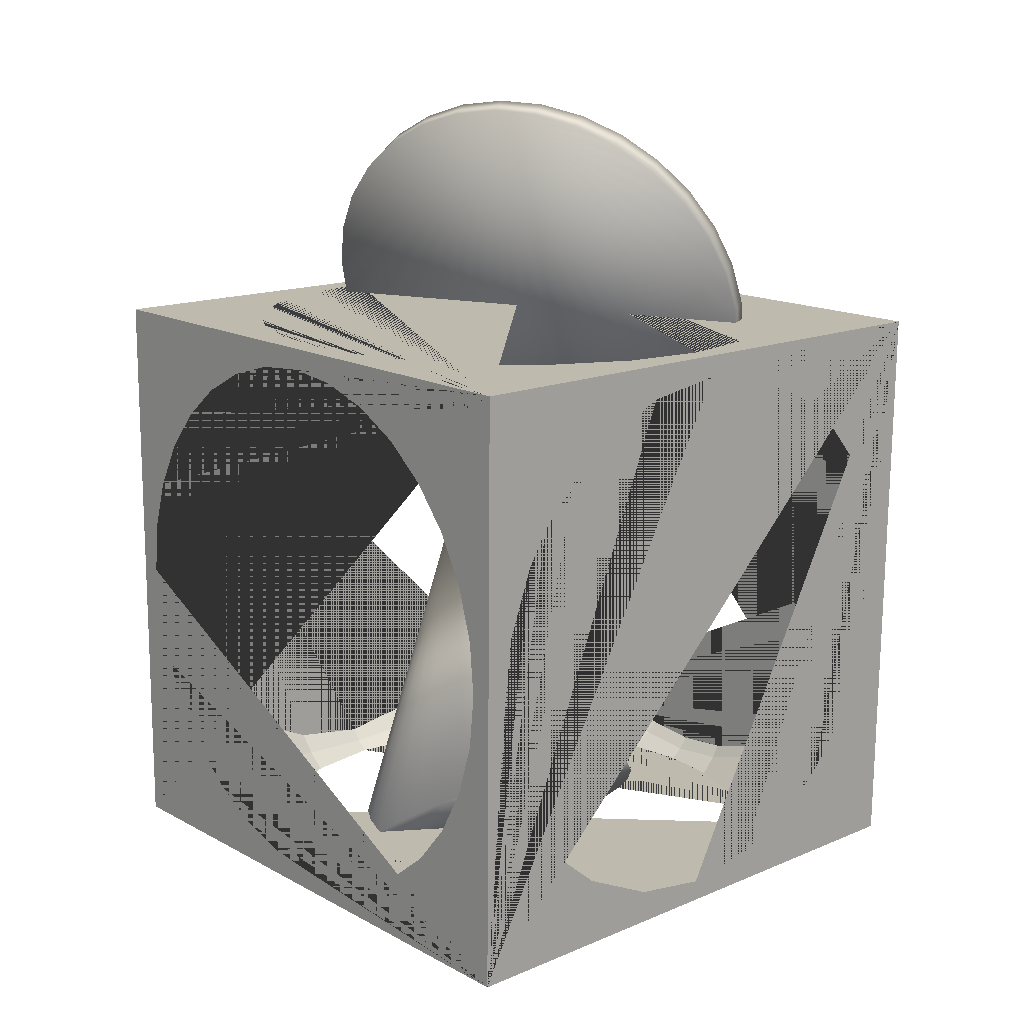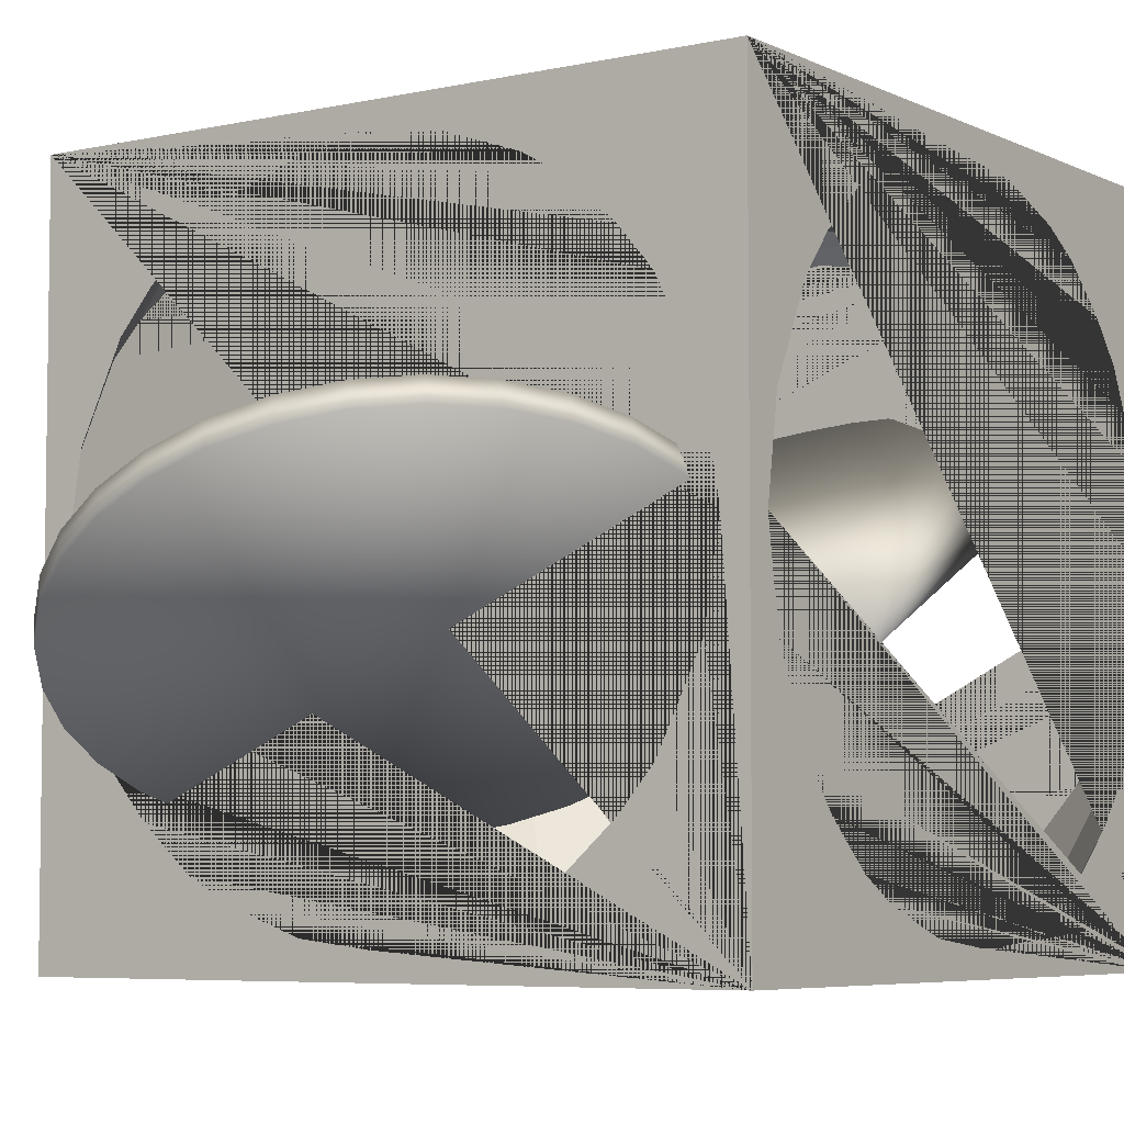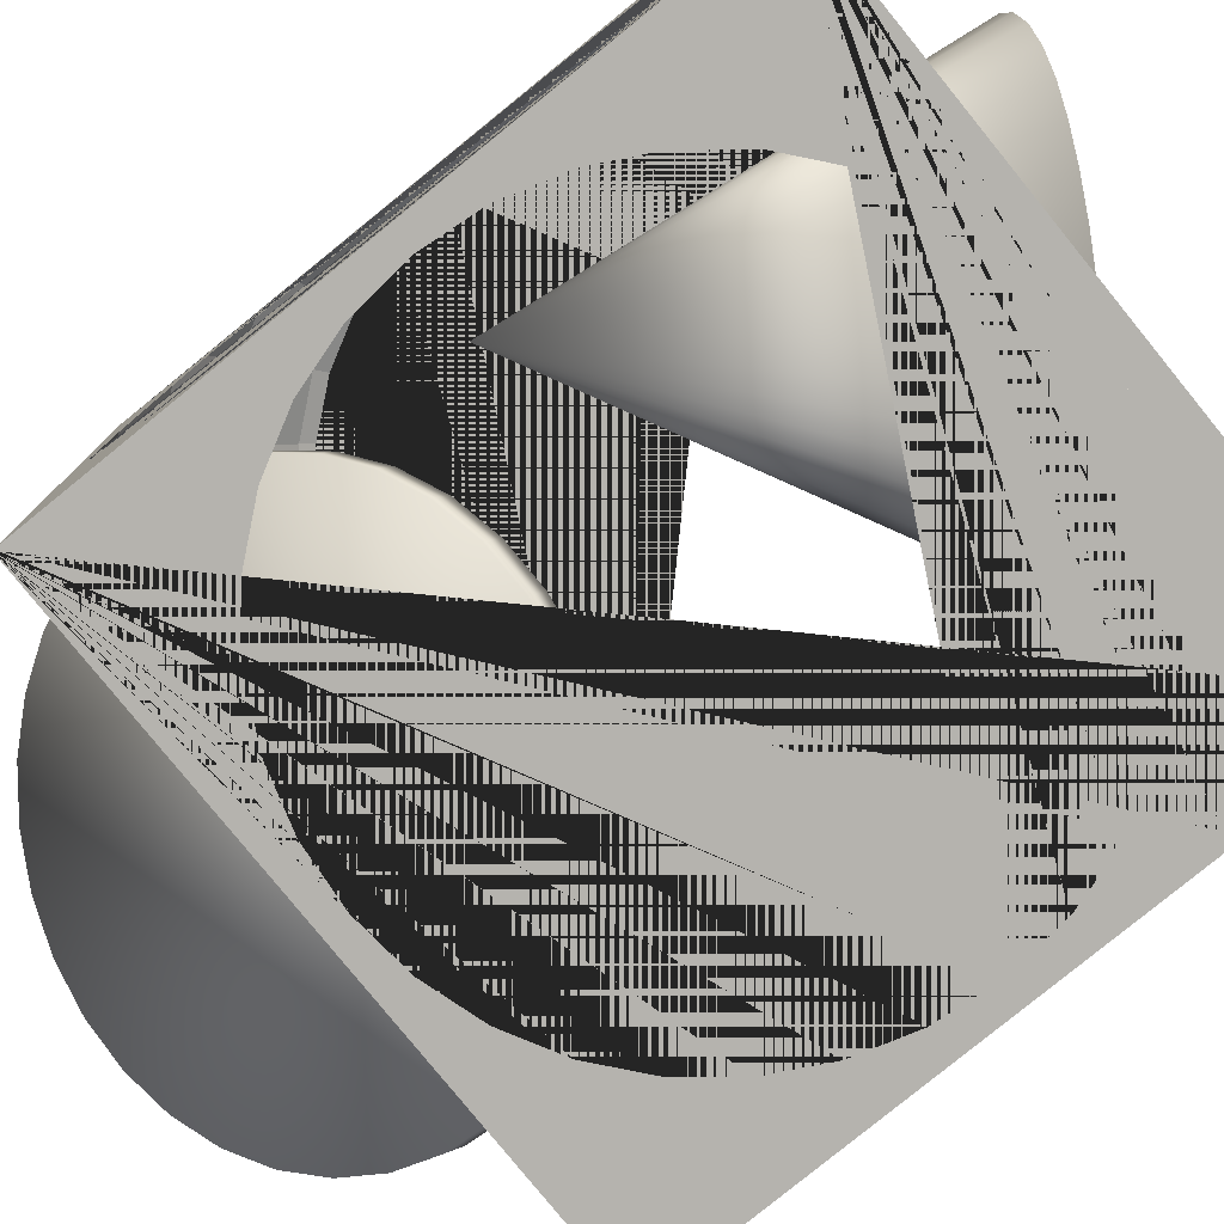
<metadata>
{"format":"obj","ext":"obj","renderer":"f3d","projection":"perspective","resolution":1024,"background":"white","views":[{"elev":15.5,"azim":47.8,"up":"+Y"},{"elev":-6.1,"azim":-145.4,"up":"+Z"},{"elev":-79.9,"azim":-51.1,"up":"+Z"}]}
</metadata>
<code>
o Cone
v -5.506 -1.438 4.08
v -5.615 -1.507 4.109
v -5.719 -1.576 4.133
v -5.814 -1.643 4.147
v -5.897 -1.707 4.148
v -5.965 -1.767 4.134
v -6.015 -1.821 4.104
v -6.044 -1.867 4.061
v -6.052 -1.902 4.006
v -6.039 -1.924 3.945
v -6.006 -1.931 3.882
v -5.952 -1.922 3.82
v -5.882 -1.897 3.763
v -5.796 -1.858 3.71
v -5.699 -1.807 3.663
v -5.595 -1.747 3.623
v -5.486 -1.68 3.59
v -5.378 -1.609 3.564
v -5.274 -1.537 3.547
v -5.179 -1.465 3.542
v -5.096 -1.397 3.549
v -5.029 -1.334 3.569
v -4.979 -1.278 3.602
v -6.265 -0.5561 3.355
v -4.95 -1.231 3.648
v -4.942 -1.195 3.704
v -4.955 -1.174 3.764
v -4.989 -1.168 3.825
v -5.042 -1.179 3.882
v -5.112 -1.207 3.934
v -5.197 -1.25 3.979
v -5.294 -1.305 4.017
v -5.398 -1.369 4.05
f 1 24 2
f 2 24 3
f 3 24 4
f 4 24 5
f 5 24 6
f 6 24 7
f 7 24 8
f 8 24 9
f 9 24 10
f 10 24 11
f 11 24 12
f 12 24 13
f 13 24 14
f 14 24 15
f 15 24 16
f 16 24 17
f 17 24 18
f 18 24 19
f 19 24 20
f 20 24 21
f 21 24 22
f 22 24 23
f 23 24 25
f 25 24 26
f 26 24 27
f 27 24 28
f 28 24 29
f 29 24 30
f 30 24 31
f 31 24 32
f 32 24 33
f 33 24 1
f 1 2 3 4 5 6 7 8 9 10 11 12 13 14 15 16 17 18 19 20 21 22 23 25 26 27 28 29 30 31 32 33
o Circle
v -5.742 1.127 3.747
v -5.597 1.146 3.69
v -5.455 1.137 3.623
v -5.323 1.1 3.547
v -5.205 1.036 3.465
v -5.106 0.9473 3.382
v -5.029 0.8381 3.299
v -4.978 0.7123 3.22
v -4.955 0.5747 3.148
v -4.959 0.4305 3.086
v -4.993 0.2853 3.036
v -5.053 0.1447 3
v -5.138 0.01408 2.98
v -5.244 -0.1015 2.976
v -5.367 -0.1977 2.988
v -5.503 -0.2708 3.017
v -5.647 -0.3179 3.06
v -5.792 -0.3372 3.117
v -5.934 -0.328 3.184
v -6.066 -0.2907 3.26
v -6.184 -0.2267 3.341
v -6.283 -0.1384 3.425
v -6.36 -0.02928 3.508
v -6.411 0.09653 3.587
v -6.434 0.2342 3.659
v -6.43 0.3784 3.721
v -6.396 0.5235 3.771
v -6.336 0.6641 3.806
v -6.251 0.7948 3.827
v -6.145 0.9104 3.831
v -6.022 1.007 3.818
v -5.886 1.08 3.79
v -5.567 1.116 3.757
v -5.712 1.097 3.813
v -5.425 1.107 3.69
v -5.293 1.07 3.614
v -5.175 1.006 3.532
v -5.076 0.9174 3.449
v -4.999 0.8083 3.366
v -4.948 0.6825 3.287
v -4.925 0.5449 3.215
v -4.93 0.4007 3.153
v -4.963 0.2555 3.103
v -5.023 0.1149 3.067
v -5.108 -0.01573 3.047
v -5.214 -0.1314 3.043
v -5.337 -0.2275 3.055
v -5.473 -0.3006 3.084
v -5.617 -0.3477 3.127
v -5.762 -0.367 3.183
v -5.904 -0.3578 3.251
v -6.036 -0.3205 3.327
v -6.154 -0.2565 3.408
v -6.253 -0.1682 3.492
v -6.33 -0.05908 3.575
v -6.381 0.06672 3.654
v -6.405 0.2044 3.726
v -6.4 0.3485 3.788
v -6.366 0.4937 3.838
v -6.306 0.6343 3.873
v -6.221 0.765 3.894
v -6.115 0.8806 3.898
v -5.992 0.9768 3.885
v -5.856 1.05 3.857
v -5.64 1.107 3.785
v -5.496 1.112 3.723
v -5.359 1.088 3.652
v -5.234 1.038 3.573
v -5.125 0.9616 3.49
v -5.037 0.8629 3.407
v -4.974 0.7454 3.326
v -4.936 0.6137 3.251
v -4.927 0.4728 3.184
v -4.946 0.3281 3.128
v -4.993 0.1852 3.085
v -5.065 0.04958 3.057
v -5.161 -0.07354 3.045
v -5.276 -0.1794 3.049
v -5.405 -0.2641 3.07
v -5.545 -0.3241 3.105
v -5.69 -0.3573 3.155
v -5.833 -0.3624 3.217
v -5.97 -0.3392 3.289
v -6.095 -0.2885 3.367
v -6.204 -0.2124 3.45
v -6.292 -0.1137 3.533
v -6.355 0.003819 3.614
v -6.393 0.1355 3.69
v -6.402 0.2765 3.757
v -6.383 0.4211 3.813
v -6.336 0.564 3.855
v -6.264 0.6996 3.883
v -6.168 0.8228 3.896
v -6.054 0.9287 3.891
v -5.924 1.013 3.871
v -5.784 1.073 3.835
f 35 34 65 64 63 62 61 60 59 58 57 56 55 54 53 52 51 50 49 48 47 46 45 44 43 42 41 40 39 38 37 36
f 66 99 68 100 69 101 70 102 71 103 72 104 73 105 74 106 75 107 76 108 77 109 78 110 79 111 80 112 81 113 82 114 83 115 84 116 85 117 86 118 87 119 88 120 89 121 90 122 91 123 92 124 93 125 94 126 95 127 96 128 97 129 67 98
f 53 54 86 117 85
f 40 41 73 104 72
f 54 55 87 118 86
f 41 42 74 105 73
f 55 56 88 119 87
f 42 43 75 106 74
f 56 57 89 120 88
f 43 44 76 107 75
f 57 58 90 121 89
f 44 45 77 108 76
f 58 59 91 122 90
f 45 46 78 109 77
f 59 60 92 123 91
f 46 47 79 110 78
f 60 61 93 124 92
f 47 48 80 111 79
f 34 35 66 98 67
f 61 62 94 125 93
f 48 49 81 112 80
f 35 36 68 99 66
f 62 63 95 126 94
f 49 50 82 113 81
f 36 37 69 100 68
f 63 64 96 127 95
f 50 51 83 114 82
f 37 38 70 101 69
f 64 65 97 128 96
f 51 52 84 115 83
f 38 39 71 102 70
f 65 34 67 129 97
f 52 53 85 116 84
f 39 40 72 103 71
o Cube_Cube.001
v -5.572 0.3231 2.684
v -5.761 0.3051 2.684
v -5.769 0.3174 4.617
v -5.942 0.2506 2.683
v -5.95 0.2629 4.617
v -6.11 0.1617 2.683
v -6.205 0.3047 2.889
v -6.211 0.3144 4.408
v -6.118 0.174 4.617
v -6.256 0.04181 2.683
v -6.377 0.1637 2.889
v -6.467 0.2548 3.125
v -6.523 0.3117 3.381
v -6.543 0.332 3.647
v -6.526 0.3151 3.914
v -6.472 0.2615 4.171
v -6.384 0.1734 4.409
v -6.265 0.05417 4.617
v -6.377 -0.1044 2.684
v -6.519 -0.008187 2.89
v -6.525 0.001521 4.409
v -6.385 -0.09203 4.618
v -6.467 -0.2713 2.684
v -6.475 -0.259 4.618
v -6.523 -0.4526 2.685
v -6.531 -0.4402 4.619
v -6.542 -0.6412 2.686
v -6.55 -0.6288 4.62
v -6.524 -0.8299 2.688
v -6.532 -0.8175 4.622
v -6.469 -1.011 2.689
v -6.477 -0.9991 4.623
v -6.38 -1.179 2.69
v -6.523 -1.272 2.898
v -6.529 -1.262 4.417
v -6.388 -1.166 4.624
v -6.26 -1.326 2.692
v -6.382 -1.444 2.899
v -6.472 -1.532 3.136
v -6.529 -1.585 3.393
v -6.548 -1.602 3.659
v -6.531 -1.582 3.926
v -6.477 -1.525 4.183
v -6.388 -1.435 4.419
v -6.268 -1.313 4.626
v -6.114 -1.446 2.693
v -6.21 -1.586 2.901
v -6.216 -1.576 4.42
v -6.122 -1.434 4.627
v -5.947 -1.536 2.695
v -5.955 -1.524 4.628
v -5.766 -1.592 2.696
v -5.774 -1.579 4.63
v -5.577 -1.611 2.697
v -5.585 -1.598 4.63
v -5.389 -1.593 2.697
v -5.397 -1.58 4.631
v -5.207 -1.538 2.698
v -5.215 -1.526 4.632
v -5.04 -1.449 2.698
v -4.946 -1.59 2.906
v -4.953 -1.58 4.426
v -5.048 -1.437 4.632
v -4.893 -1.33 2.698
v -4.774 -1.449 2.906
v -4.686 -1.537 3.143
v -4.632 -1.59 3.401
v -4.614 -1.607 3.668
v -4.634 -1.587 3.934
v -4.69 -1.53 4.19
v -4.78 -1.439 4.426
v -4.901 -1.317 4.632
v -4.772 -1.183 2.697
v -4.632 -1.277 2.906
v -4.638 -1.267 4.425
v -4.78 -1.171 4.631
v -4.682 -1.016 2.696
v -4.69 -1.004 4.63
v -4.627 -0.8351 2.696
v -4.635 -0.8228 4.629
v -4.608 -0.6465 2.694
v -4.616 -0.6342 4.628
v -4.626 -0.4578 2.693
v -4.634 -0.4455 4.627
v -4.68 -0.2763 2.692
v -4.688 -0.2639 4.626
v -4.769 -0.1089 2.69
v -4.628 -0.01344 2.898
v -4.635 -0.003731 4.417
v -4.777 -0.0965 4.624
v -4.889 0.03801 2.689
v -4.769 0.1593 2.896
v -4.681 0.2499 3.132
v -4.626 0.3064 3.388
v -4.609 0.3266 3.655
v -4.629 0.3098 3.922
v -4.685 0.2566 4.179
v -4.776 0.169 4.415
v -4.897 0.05037 4.623
v -5.035 0.1587 2.687
v -4.941 0.3011 2.894
v -4.947 0.3109 4.414
v -5.043 0.171 4.621
v -5.202 0.2485 2.686
v -5.21 0.2609 4.62
v -5.383 0.304 2.685
v -5.391 0.3164 4.619
v -5.58 0.3355 4.618
v -4.586 -1.634 4.668
v -4.577 -1.647 2.668
v -4.58 0.3659 4.655
v -4.572 0.3531 2.655
v -6.586 -1.628 4.66
v -6.577 -1.641 2.66
v -6.58 0.3715 4.647
v -6.572 0.3587 2.647
v -5.987 0.3582 2.823
v -6.102 0.3589 2.889
v -5.753 0.2654 2.651
v -5.572 0.2827 2.651
v -5.373 0.356 2.749
v -5.158 0.3559 2.826
v -5.043 0.356 2.893
v -6.241 0.3601 3.011
v -6.337 0.3611 3.124
v -5.771 0.3571 2.747
v -5.572 0.3564 2.724
v -4.905 0.3564 3.017
v -6.46 0.3631 3.38
v -4.81 0.3568 3.131
v -4.689 0.3581 3.388
v -6.576 0.2919 3.647
v -6.575 0.249 3.381
v -6.503 0.3649 3.647
v -4.649 0.3597 3.655
v -4.575 0.2434 3.389
v -4.576 0.2863 3.656
v -6.577 0.2524 3.914
v -6.463 0.3665 3.914
v -4.691 0.3615 3.921
v -4.577 0.2468 3.923
v -6.342 0.3678 4.171
v -6.109 0.3686 4.409
v -6.247 0.3682 4.285
v -4.91 0.3645 4.291
v -4.815 0.3635 4.177
v -5.993 0.3687 4.476
v -5.779 0.3686 4.553
v -5.58 0.3682 4.578
v -5.165 0.3664 4.479
v -5.049 0.3657 4.413
v -5.761 0.2782 4.651
v -5.58 0.2955 4.651
v -5.381 0.3675 4.555
v -5.927 0.2132 2.65
v -5.391 0.2644 2.652
v -5.057 0.1251 2.655
v -4.917 0.009459 2.656
v -6.087 0.128 2.65
v -5.217 0.2112 2.653
v -4.574 0.02364 3.02
v -4.574 0.1197 3.133
v -6.574 0.1253 3.125
v -6.574 0.02919 3.012
v -6.579 0.1319 4.172
v -6.579 0.03733 4.286
v -4.579 0.1264 4.18
v -4.579 0.03178 4.294
v -6.096 0.1407 4.65
v -5.935 0.2259 4.65
v -5.399 0.2772 4.652
v -5.066 0.1379 4.655
v -4.926 0.02224 4.656
v -6.236 0.02588 4.65
v -5.226 0.224 4.653
v -6.228 0.0131 2.65
v -6.574 -0.1101 2.89
v -6.574 -0.226 2.824
v -4.574 -0.1156 2.898
v -6.58 -0.1004 4.41
v -6.581 -0.2154 4.477
v -4.58 -0.1059 4.418
v -6.344 -0.127 2.651
v -4.802 -0.1313 2.657
v -4.574 -0.2315 2.832
v -6.438 -0.2742 4.651
v -6.352 -0.1142 4.651
v -4.811 -0.1185 4.657
v -4.581 -0.221 4.485
v -6.483 -0.4607 2.652
v -6.43 -0.287 2.652
v -4.717 -0.2918 2.659
v -6.574 -0.4418 2.749
v -4.665 -0.4658 2.66
v -4.574 -0.4473 2.757
v -6.582 -0.4302 4.555
v -4.726 -0.279 4.659
v -4.582 -0.4358 4.563
v -6.491 -0.448 4.652
v -4.673 -0.453 4.66
v -6.575 -0.6408 2.726
v -6.582 -0.629 4.58
v -4.575 -0.6464 2.735
v -4.583 -0.6345 4.588
v -6.501 -0.6415 2.653
v -6.575 -0.8396 2.752
v -6.576 -1.054 2.829
v -6.577 -1.169 2.897
v -6.578 -1.307 3.02
v -6.579 -1.402 3.135
v -6.58 -1.522 3.392
v -6.581 -1.562 3.659
v -6.582 -1.519 3.926
v -6.508 -1.635 3.66
v -6.583 -1.395 4.181
v -6.583 -1.044 4.482
v -6.583 -1.16 4.416
v -6.583 -1.299 4.294
v -6.51 -0.6287 4.653
v -6.492 -0.8096 4.655
v -6.583 -0.828 4.557
v -6.484 -0.8223 2.655
v -6.432 -0.9964 2.656
v -6.347 -1.157 2.657
v -6.232 -1.298 2.659
v -6.108 -1.641 2.902
v -6.247 -1.64 3.024
v -6.343 -1.639 3.137
v -6.466 -1.637 3.393
v -6.468 -1.633 3.927
v -6.347 -1.632 4.184
v -6.252 -1.632 4.298
v -6.44 -0.9836 4.656
v -6.355 -1.144 4.657
v -6.24 -1.285 4.659
v -6.092 -1.413 2.66
v -5.932 -1.499 2.661
v -5.758 -1.553 2.662
v -5.992 -1.642 2.836
v -6.114 -1.631 4.421
v -5.999 -1.631 4.488
v -6.1 -1.4 4.66
v -5.94 -1.487 4.661
v -5.766 -1.54 4.662
v -5.784 -1.631 4.566
v -5.577 -1.571 2.663
v -5.578 -1.644 2.737
v -5.777 -1.643 2.76
v -5.585 -1.632 4.591
v -5.585 -1.558 4.663
v -5.396 -1.554 2.664
v -5.379 -1.644 2.762
v -5.386 -1.632 4.567
v -5.405 -1.541 4.664
v -5.062 -1.416 2.664
v -5.222 -1.501 2.664
v -5.164 -1.644 2.839
v -5.171 -1.634 4.492
v -5.07 -1.403 4.664
v -5.231 -1.489 4.664
v -4.648 -0.6466 2.661
v -4.666 -0.8274 2.662
v -4.719 -1.001 2.663
v -4.805 -1.161 2.664
v -4.921 -1.301 2.664
v -5.049 -1.644 2.906
v -4.911 -1.644 3.029
v -4.816 -1.643 3.144
v -4.695 -1.642 3.401
v -4.697 -1.638 3.934
v -4.82 -1.636 4.19
v -5.055 -1.634 4.426
v -4.916 -1.635 4.304
v -4.656 -0.6339 4.661
v -4.674 -0.8146 4.662
v -4.728 -0.9883 4.663
v -4.814 -1.148 4.664
v -4.929 -1.288 4.664
v -4.575 -0.8451 2.76
v -4.576 -1.06 2.838
v -4.577 -1.175 2.905
v -4.578 -1.313 3.029
v -4.579 -1.407 3.143
v -4.58 -1.528 3.4
v -4.581 -1.567 3.667
v -4.655 -1.64 3.668
v -4.582 -1.524 3.934
v -4.583 -1.401 4.19
v -4.583 -1.165 4.425
v -4.583 -1.305 4.303
v -4.583 -0.8336 4.566
v -4.583 -1.049 4.491
f 130 131 248 249
f 237 132 277 278
f 131 133 284 248
f 132 134 276 277
f 133 135 288 284
f 134 138 137 272 276
f 138 147 146 137
f 136 140 139 135
f 137 146 145 271 273
f 135 139 305 288
f 144 267 261 143
f 145 294 267 144
f 146 150 295 294 145
f 139 148 312 305
f 147 151 150 146
f 140 149 148 139
f 141 292 293 149 140
f 142 262 292 141
f 143 261 262 142
f 149 306 307 152 148
f 150 309 295
f 148 152 320 312
f 151 153 310 309 150
f 152 154 319 320
f 153 155 325 310
f 154 156 334 319
f 155 157 331 325
f 156 158 351 334
f 157 159 350 331
f 158 160 352 351
f 159 161 345 350
f 160 162 353 352
f 161 165 164 346 345
f 164 173 172 344 347
f 162 166 354 353
f 165 174 173 164
f 163 167 166 162
f 173 177 361 360 172
f 166 175 365 354
f 174 178 177 173
f 167 176 175 166
f 168 357 356 176 167
f 169 358 357 168
f 170 343 358 169
f 171 359 343 170
f 172 360 359 171
f 177 369 361
f 175 179 366 365
f 178 180 370 369 177
f 176 355 368 179 175
f 179 181 367 366
f 180 182 374 370
f 181 183 375 367
f 182 184 378 374
f 184 186 382 378
f 183 185 380 375
f 185 187 385 380
f 186 188 387 382
f 187 189 384 385
f 188 192 191 401 387
f 191 200 199 400 402
f 189 193 394 384
f 192 201 200 191
f 190 194 193 189
f 195 412 411 203 194
f 196 413 412 195
f 197 414 413 196
f 198 416 414 197
f 199 417 416 198
f 200 204 419 417 199
f 193 202 393 394
f 201 205 204 200
f 194 203 202 193
f 204 418 419
f 202 206 392 393
f 205 207 421 418 204
f 203 410 409 206 202
f 206 208 391 392
f 207 209 420 421
f 208 210 390 391
f 209 211 333 420
f 210 212 323 390
f 211 213 327 333
f 212 214 321 323
f 213 215 318 327
f 214 216 313 321
f 215 219 218 311 318
f 216 220 287 313
f 219 228 227 218
f 217 221 220 216
f 218 227 226 296 297
f 224 264 260 223
f 225 269 264 224
f 226 275 269 225
f 227 231 274 275 226
f 220 229 286 287
f 228 232 231 227
f 221 230 229 220
f 222 259 257 230 221
f 223 260 259 222
f 232 234 279 280 231
f 230 252 251 233 229
f 231 280 274
f 229 233 289 286
f 233 235 285 289
f 234 236 283 279
f 235 130 249 285
f 236 237 278 283
f 240 244 242 348 328 315 316 303 298 299 281 282 300 304 301 302 317 326 329 403 238
f 245 241 239 390 323 321 313 287 286 289 285 249 248 284 288 305 312 320 319 334 243
f 332 210 208 408
f 326 215 213 329
f 415 197 196 398
f 349 159 157 348
f 355 176 356
f 247 136 135 133 246
f 317 219 215 326
f 266 224 223 265
f 383 186 184 379
f 311 218 297
f 406 205 201 407
f 396 190 395
f 386 187 185 381
f 303 147 138 298
f 339 168 167 163 338
f 400 199 198 399
f 399 198 197 415
f 272 137 273
f 376 183 181 377
f 346 164 347
f 324 212 210 332
f 254 141 140 136 253
f 337 163 162 160 336
f 271 145 144 268
f 306 149 293
f 404 209 207 405
f 373 182 180 372
f 397 195 194 190 396
f 408 208 206 409
f 258 142 141 254
f 304 234 232 301
f 250 235 233 251
f 407 201 192 388
f 291 222 221 217 290
f 296 226 225 270
f 395 190 189 187 386
f 270 225 224 266
f 388 192 188 389
f 322 154 152 307
f 342 171 170 341
f 281 132 237 282
f 268 144 143 263
f 298 138 134 299
f 405 207 205 406
f 348 157 155 328
f 314 214 212 324
f 362 161 159 349
f 363 165 161 362
f 329 213 211 403
f 315 153 151 316
f 381 185 183 376
f 253 136 247
f 364 174 165 363
f 371 178 174 364
f 389 188 186 383
f 410 203 411
f 263 143 142 258
f 290 217 308
f 246 133 131 255
f 403 211 209 404
f 401 191 402
f 338 163 337
f 238 403 404 405 406 407 388 389 383 379 373 372 371 364 363 362 349 348 242
f 282 237 236 300
f 335 158 156 330
f 302 228 219 317
f 398 196 195 397
f 308 217 216 214 314
f 340 169 168 339
f 252 230 257
f 330 156 154 322
f 300 236 234 304
f 336 160 158 335
f 301 232 228 302
f 243 334 351 352 353 354 365 366 367 375 380 385 384 394 393 392 391 390 239
f 255 131 130 256
f 299 134 132 281
f 344 172 171 342
f 265 223 222 291
f 328 155 153 315
f 377 181 179 368
f 316 151 147 303
f 256 130 235 250
f 372 180 178 371
f 379 184 182 373
f 341 170 169 340
f 238 239 414 416 417 419 418 421 420 333 327 318 311 297 296 270 266 241 240
f 244 245 261 267 294 295 309 310 325 331 350 345 346 347 344 342 341 243 242
f 243 341 340 339 338 337 336 335 330 322 307 306 293 292 262 261 245
f 241 266 265 291 290 308 314 324 332 408 409 410 411 412 413 414 239
f 240 241 264 269 275 274 280 279 283 278 277 276 272 273 271 268 263 245 244
f 242 243 343 359 360 361 369 370 374 378 382 387 401 402 400 399 415 239 238
f 239 415 398 397 396 395 386 381 376 377 368 355 356 357 358 343 243
f 245 263 258 254 253 247 246 255 256 250 251 252 257 259 260 264 241

</code>
